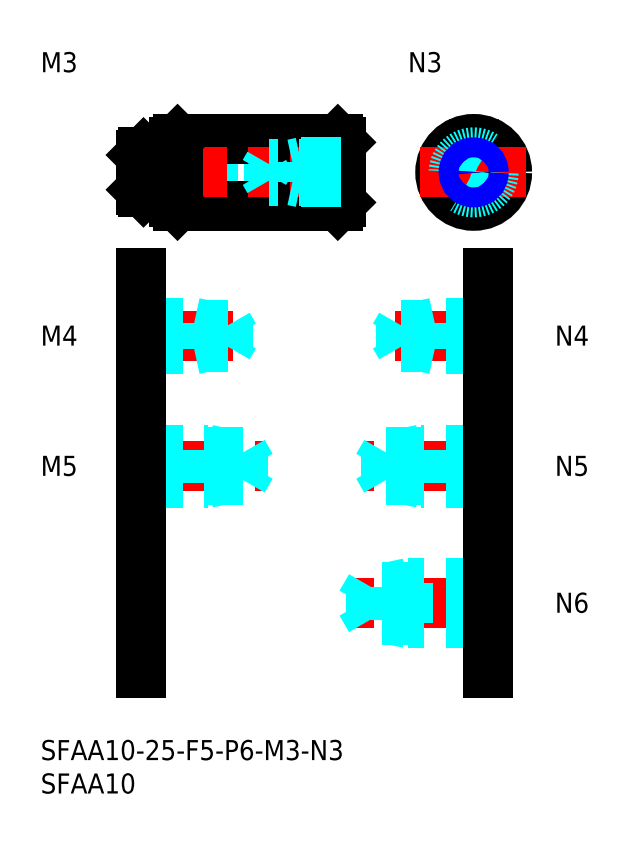
<metadata>
{"format":"dxf","ext":"dxf","renderer":"ezdxf+matplotlib","layout":"modelspace","background":"white","min_lineweight":24,"dpi":150}
</metadata>
<code>
0
SECTION
2
ENTITIES
0
INSERT
8
MSM_CONTINUOUS
2
*U4
10
0
20
0
30
0
0
INSERT
8
MSM_CONTINUOUS
2
*U5
10
0
20
0
30
0
0
INSERT
8
MSM_CONTINUOUS
2
*U6
10
0
20
0
30
0
0
LINE
8
MSM_CENTER
10
13
20
41
30
0
11
33.5
21
41
31
0
0
LINE
8
MSM_DASHED
10
15
20
43.5
30
0
11
25
21
43.5
31
0
0
LINE
8
MSM_DASHED
10
15
20
43.07
30
0
11
30.31
21
43.07
31
0
0
LINE
8
MSM_DASHED
10
15
20
38.93
30
0
11
30.31
21
38.93
31
0
0
LINE
8
MSM_DASHED
10
15
20
38.5
30
0
11
25
21
38.5
31
0
0
LINE
8
MSM_DASHED
10
30.31
20
38.93
30
0
11
30.31
21
43.07
31
0
0
LINE
8
MSM_DASHED
10
30.31
20
43.07
30
0
11
31.5
21
41
31
0
0
LINE
8
MSM_DASHED
10
25
20
38.5
30
0
11
25
21
43.5
31
0
0
LINE
8
MSM_DASHED
10
30.31
20
38.93
30
0
11
31.5
21
41
31
0
0
LINE
8
MSM_DASHED
10
25
20
38.5
30
0
11
27
21
38.93
31
0
0
LINE
8
MSM_DASHED
10
25
20
43.5
30
0
11
27
21
43.07
31
0
0
INSERT
8
MSM_CONTINUOUS
2
*U7
10
0
20
0
30
0
0
LINE
8
MSM_CENTER
10
13
20
60.5
30
0
11
31
21
60.5
31
0
0
LINE
8
MSM_DASHED
10
15
20
62.5
30
0
11
23
21
62.5
31
0
0
LINE
8
MSM_DASHED
10
15
20
62.12
30
0
11
28.06
21
62.12
31
0
0
LINE
8
MSM_DASHED
10
15
20
58.88
30
0
11
28.06
21
58.88
31
0
0
LINE
8
MSM_DASHED
10
15
20
58.5
30
0
11
23
21
58.5
31
0
0
LINE
8
MSM_DASHED
10
28.06
20
58.88
30
0
11
28.06
21
62.12
31
0
0
LINE
8
MSM_DASHED
10
28.06
20
62.12
30
0
11
29
21
60.5
31
0
0
LINE
8
MSM_DASHED
10
23
20
58.5
30
0
11
23
21
62.5
31
0
0
LINE
8
MSM_DASHED
10
28.06
20
58.88
30
0
11
29
21
60.5
31
0
0
LINE
8
MSM_DASHED
10
23
20
58.5
30
0
11
24.75
21
58.88
31
0
0
LINE
8
MSM_DASHED
10
23
20
62.5
30
0
11
24.75
21
62.12
31
0
0
INSERT
8
MSM_CONTINUOUS
2
*U8
10
0
20
0
30
0
0
LINE
8
MSM_DASHED
10
15
20
86.5
30
0
11
21
21
86.5
31
0
0
LINE
8
MSM_DASHED
10
15
20
86.23
30
0
11
25.79
21
86.23
31
0
0
LINE
8
MSM_DASHED
10
15
20
83.77
30
0
11
25.79
21
83.77
31
0
0
LINE
8
MSM_DASHED
10
15
20
83.5
30
0
11
21
21
83.5
31
0
0
LINE
8
MSM_DASHED
10
21
20
86.5
30
0
11
22.25
21
86.23
31
0
0
LINE
8
MSM_DASHED
10
25.79
20
83.77
30
0
11
25.79
21
86.23
31
0
0
LINE
8
MSM_DASHED
10
25.79
20
83.77
30
0
11
26.5
21
85
31
0
0
LINE
8
MSM_DASHED
10
25.79
20
86.23
30
0
11
26.5
21
85
31
0
0
LINE
8
MSM_DASHED
10
21
20
83.5
30
0
11
22.25
21
83.77
31
0
0
LINE
8
MSM_DASHED
10
21
20
83.5
30
0
11
21
21
86.5
31
0
0
LINE
8
MSM_CONTINUOUS
10
20.5
20
90
30
0
11
44.5
21
90
31
0
0
LINE
8
MSM_CONTINUOUS
10
20.5
20
80
30
0
11
44.5
21
80
31
0
0
LINE
8
MSM_CENTER
10
12
20
85
30
0
11
48
21
85
31
0
0
LINE
8
MSM_CONTINUOUS
10
15.4
20
88
30
0
11
19.7
21
88
31
0
0
LINE
8
MSM_CONTINUOUS
10
15.4
20
82
30
0
11
19.7
21
82
31
0
0
LINE
8
MSM_CONTINUOUS
10
15.4
20
88
30
0
11
15.4
21
82
31
0
0
LINE
8
MSM_CONTINUOUS
10
15.4
20
82
30
0
11
15
21
82.4
31
0
0
LINE
8
MSM_CONTINUOUS
10
15.4
20
88
30
0
11
15
21
87.6
31
0
0
LINE
8
MSM_CONTINUOUS
10
20
20
89.5
30
0
11
20
21
80.5
31
0
0
LINE
8
MSM_CONTINUOUS
10
20.5
20
90
30
0
11
20.5
21
80
31
0
0
LINE
8
MSM_CONTINUOUS
10
20
20
80.5
30
0
11
20.5
21
80
31
0
0
ARC
8
MSM_CONTINUOUS
10
19.7
20
81.7
30
0
40
0.3
50
0
51
90
0
LINE
8
MSM_CONTINUOUS
10
20
20
89.5
30
0
11
20.5
21
90
31
0
0
ARC
8
MSM_CONTINUOUS
10
19.7
20
88.3
30
0
40
0.3
50
270
51
0
0
LINE
8
MSM_CENTER
10
64.84
20
93
30
0
11
64.84
21
77
31
0
0
LINE
8
MSM_CONTINUOUS
10
45
20
89.5
30
0
11
45
21
80.5
31
0
0
LINE
8
MSM_CONTINUOUS
10
44.5
20
90
30
0
11
44.5
21
80
31
0
0
LINE
8
MSM_CONTINUOUS
10
44.5
20
80
30
0
11
45
21
80.5
31
0
0
LINE
8
MSM_CONTINUOUS
10
45
20
89.5
30
0
11
44.5
21
90
31
0
0
CIRCLE
8
MSM_CONTINUOUS
10
64.84
20
85
30
0
40
5
0
LINE
8
MSM_CENTER
10
56.84
20
85
30
0
11
72.84
21
85
31
0
0
CIRCLE
8
MSM_DASHED
10
64.84
20
85
30
0
40
3
0
LINE
8
MSM_CONTINUOUS
10
15
20
87.6
30
0
11
15
21
82.4
31
0
0
LINE
8
MSM_DASHED
10
45
20
86.5
30
0
11
39
21
86.5
31
0
0
LINE
8
MSM_DASHED
10
45
20
86.23
30
0
11
34.21
21
86.23
31
0
0
LINE
8
MSM_DASHED
10
45
20
83.77
30
0
11
34.21
21
83.77
31
0
0
LINE
8
MSM_DASHED
10
45
20
83.5
30
0
11
39
21
83.5
31
0
0
LINE
8
MSM_DASHED
10
39
20
86.5
30
0
11
37.75
21
86.23
31
0
0
LINE
8
MSM_DASHED
10
34.21
20
83.77
30
0
11
34.21
21
86.23
31
0
0
LINE
8
MSM_DASHED
10
34.21
20
83.77
30
0
11
33.5
21
85
31
0
0
LINE
8
MSM_DASHED
10
34.21
20
86.23
30
0
11
33.5
21
85
31
0
0
LINE
8
MSM_DASHED
10
39
20
83.5
30
0
11
37.75
21
83.77
31
0
0
LINE
8
MSM_DASHED
10
39
20
83.5
30
0
11
39
21
86.5
31
0
0
CIRCLE
8
MSM_CONTINUOUS
10
64.84
20
85
30
0
40
1.23
0
CIRCLE
8
MSM_NARROW
10
64.84
20
85
30
0
40
1.5
0
INSERT
8
MSM_CONTINUOUS
2
*U9
10
0
20
0
30
0
0
LINE
8
MSM_CENTER
10
69
20
20.5
30
0
11
46
21
20.5
31
0
0
LINE
8
MSM_DASHED
10
67
20
23.5
30
0
11
55
21
23.5
31
0
0
LINE
8
MSM_DASHED
10
67
20
22.96
30
0
11
49.42
21
22.96
31
0
0
LINE
8
MSM_DASHED
10
67
20
18.04
30
0
11
49.42
21
18.04
31
0
0
LINE
8
MSM_DASHED
10
67
20
17.5
30
0
11
55
21
17.5
31
0
0
LINE
8
MSM_DASHED
10
55
20
17.5
30
0
11
55
21
23.5
31
0
0
LINE
8
MSM_DASHED
10
49.42
20
18.04
30
0
11
49.42
21
22.96
31
0
0
LINE
8
MSM_DASHED
10
49.42
20
22.96
30
0
11
48
21
20.5
31
0
0
LINE
8
MSM_DASHED
10
49.42
20
18.04
30
0
11
48
21
20.5
31
0
0
LINE
8
MSM_DASHED
10
55
20
17.5
30
0
11
52.5
21
18.04
31
0
0
LINE
8
MSM_DASHED
10
55
20
23.5
30
0
11
52.5
21
22.96
31
0
0
INSERT
8
MSM_CONTINUOUS
2
*U10
10
0
20
0
30
0
0
LINE
8
MSM_CENTER
10
69
20
41
30
0
11
48.5
21
41
31
0
0
LINE
8
MSM_DASHED
10
67
20
43.5
30
0
11
57
21
43.5
31
0
0
LINE
8
MSM_DASHED
10
67
20
43.07
30
0
11
51.69
21
43.07
31
0
0
LINE
8
MSM_DASHED
10
67
20
38.93
30
0
11
51.69
21
38.93
31
0
0
LINE
8
MSM_DASHED
10
67
20
38.5
30
0
11
57
21
38.5
31
0
0
LINE
8
MSM_DASHED
10
51.69
20
38.93
30
0
11
51.69
21
43.07
31
0
0
LINE
8
MSM_DASHED
10
51.69
20
43.07
30
0
11
50.5
21
41
31
0
0
LINE
8
MSM_DASHED
10
57
20
38.5
30
0
11
57
21
43.5
31
0
0
LINE
8
MSM_DASHED
10
51.69
20
38.93
30
0
11
50.5
21
41
31
0
0
LINE
8
MSM_DASHED
10
57
20
38.5
30
0
11
55
21
38.93
31
0
0
LINE
8
MSM_DASHED
10
57
20
43.5
30
0
11
55
21
43.07
31
0
0
INSERT
8
MSM_CONTINUOUS
2
*U11
10
0
20
0
30
0
0
LINE
8
MSM_CENTER
10
69
20
60.5
30
0
11
51
21
60.5
31
0
0
LINE
8
MSM_DASHED
10
67
20
62.5
30
0
11
59
21
62.5
31
0
0
LINE
8
MSM_DASHED
10
67
20
62.12
30
0
11
53.94
21
62.12
31
0
0
LINE
8
MSM_DASHED
10
67
20
58.88
30
0
11
53.94
21
58.88
31
0
0
LINE
8
MSM_DASHED
10
67
20
58.5
30
0
11
59
21
58.5
31
0
0
LINE
8
MSM_DASHED
10
53.94
20
58.88
30
0
11
53.94
21
62.12
31
0
0
LINE
8
MSM_DASHED
10
53.94
20
62.12
30
0
11
53
21
60.5
31
0
0
LINE
8
MSM_DASHED
10
59
20
58.5
30
0
11
59
21
62.5
31
0
0
LINE
8
MSM_DASHED
10
53.94
20
58.88
30
0
11
53
21
60.5
31
0
0
LINE
8
MSM_DASHED
10
59
20
58.5
30
0
11
57.25
21
58.88
31
0
0
LINE
8
MSM_DASHED
10
59
20
62.5
30
0
11
57.25
21
62.12
31
0
0
LINE
8
MSM_CONTINUOUS
10
15
20
70
30
0
11
15
21
10
31
0
0
LINE
8
MSM_CONTINUOUS
10
67
20
70
30
0
11
67
21
10
31
0
0
INSERT
8
MSM_CONTINUOUS
2
*U12
10
0
20
0
30
0
0
ENDSEC
0
EOF

</code>
